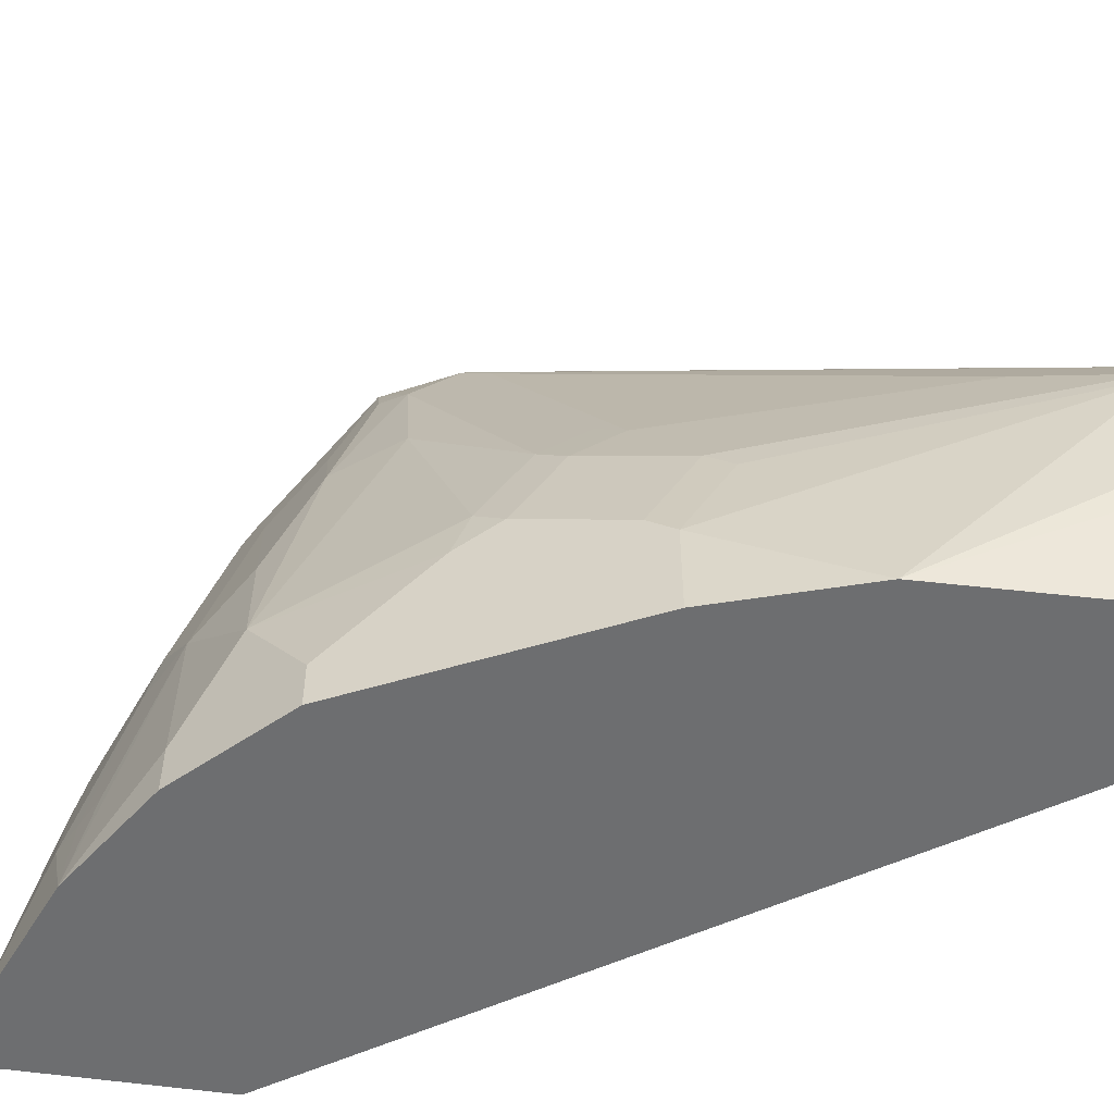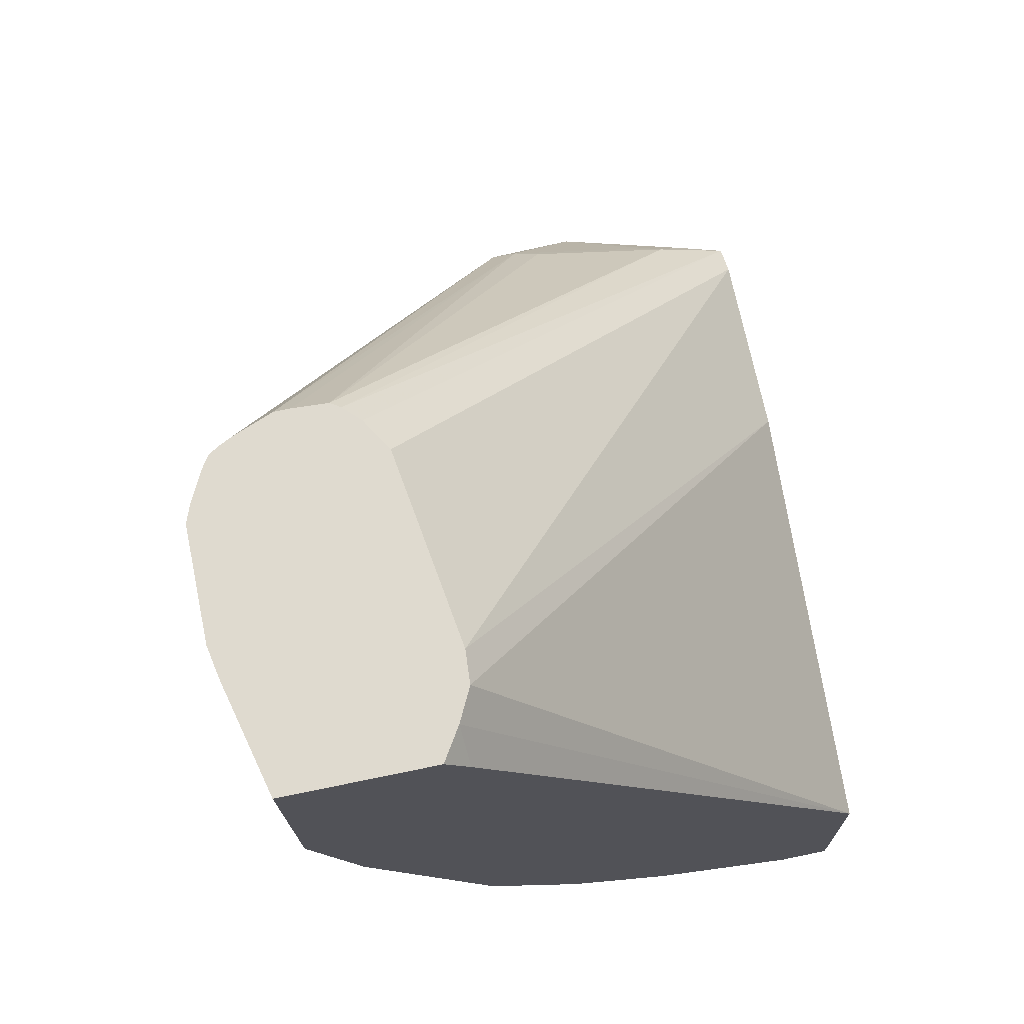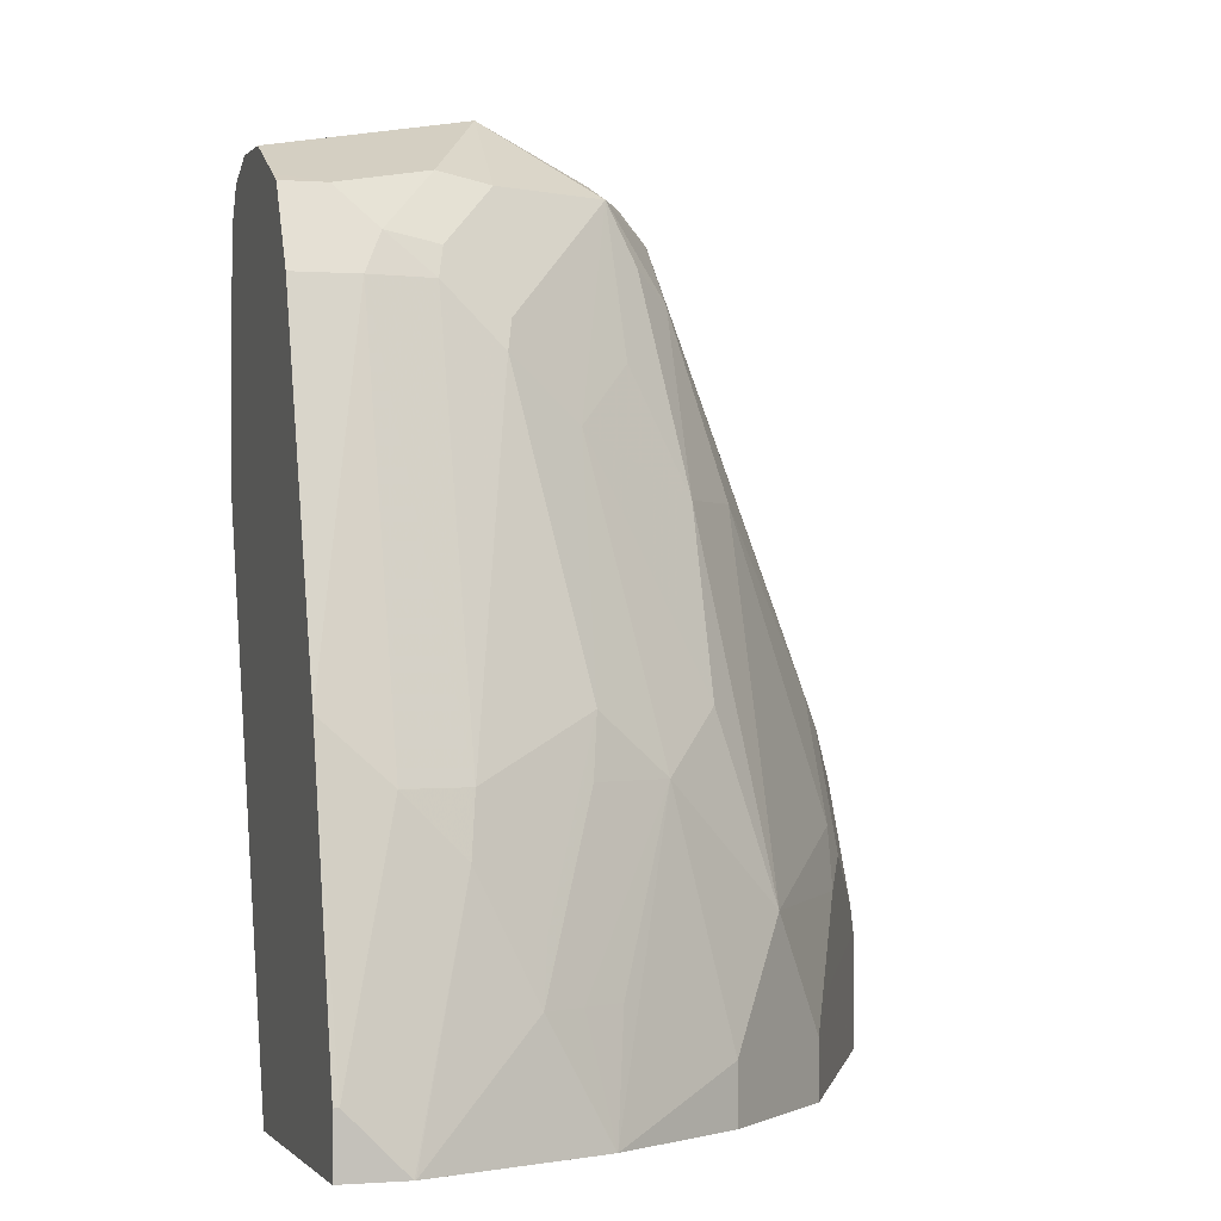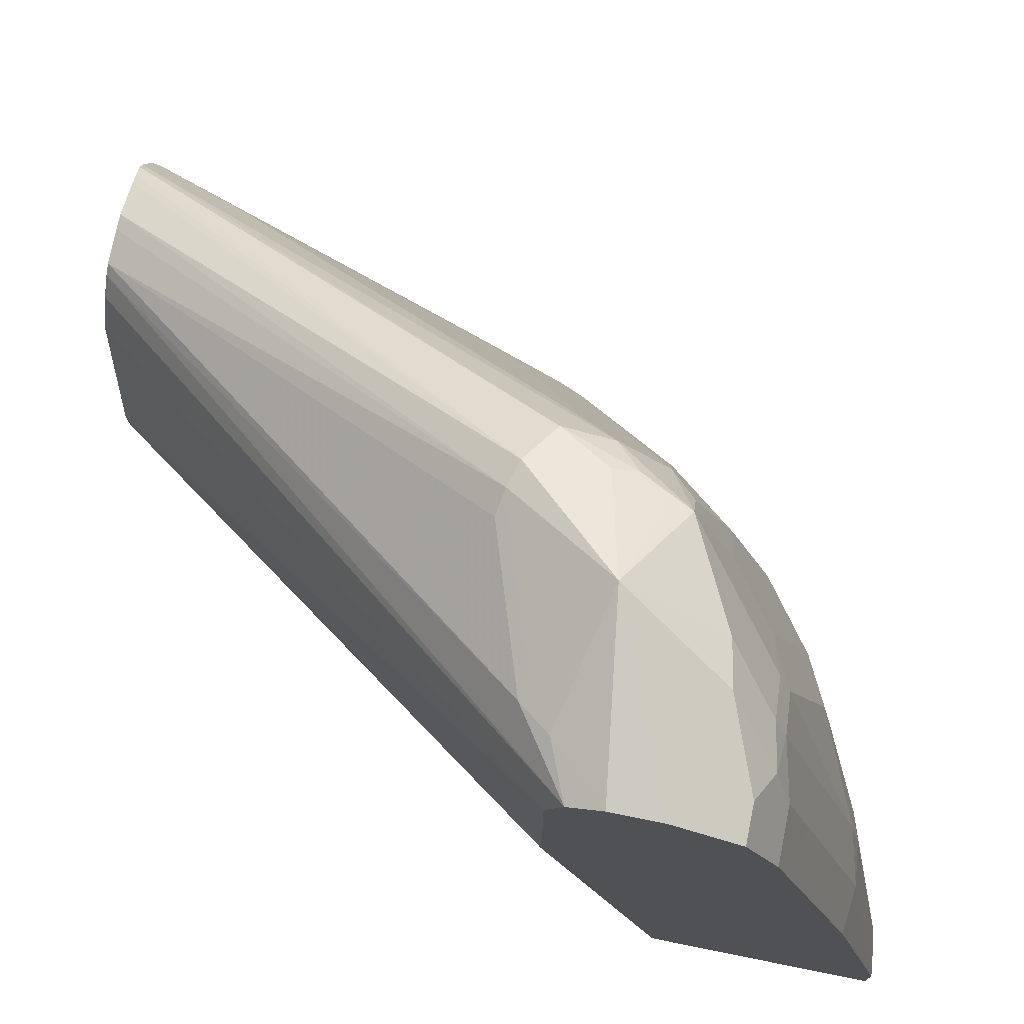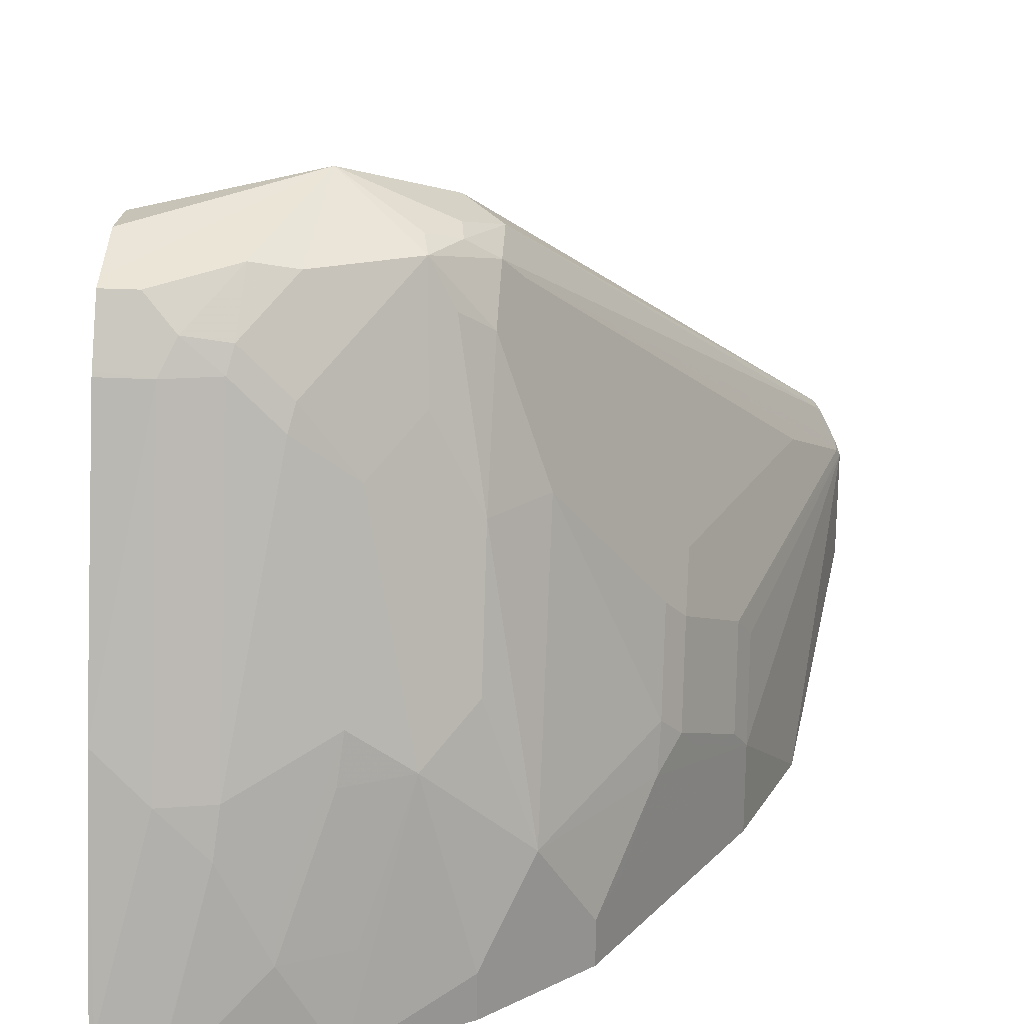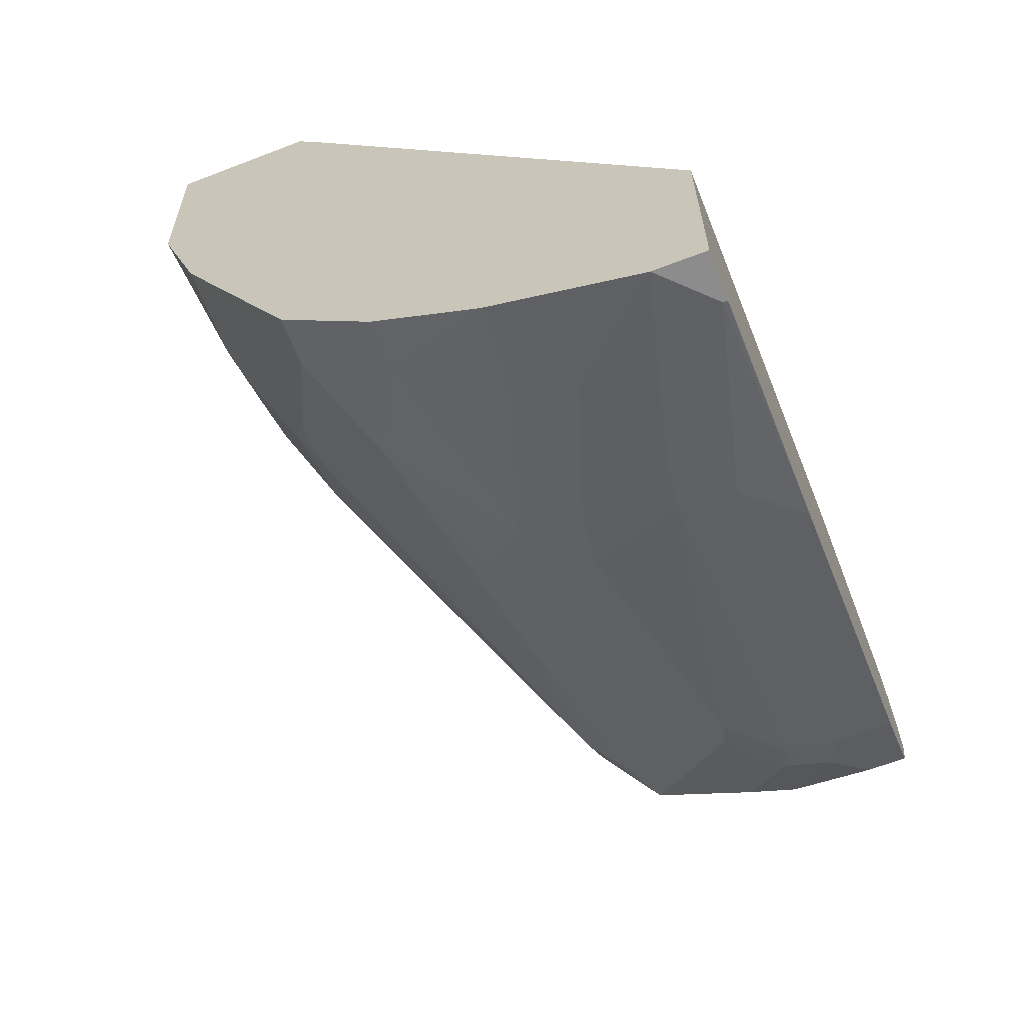
<metadata>
{"format":"obj","ext":"obj","renderer":"f3d","projection":"perspective","resolution":1024,"background":"white","views":[{"elev":-54.2,"azim":-98.8,"up":"+Y"},{"elev":70.7,"azim":-11.7,"up":"+Z"},{"elev":-0.2,"azim":162.7,"up":"+Y"},{"elev":73.9,"azim":101.4,"up":"+Y"},{"elev":22.8,"azim":-174.5,"up":"+Y"},{"elev":-64.3,"azim":21.2,"up":"+Z"}]}
</metadata>
<code>
v 0.009941 0.2539 -0.7866
v 0.05972 0.234 -0.7741
v 0.08154 0.2389 -0.7965
v 0.08154 0.2389 -0.8165
v 0.08154 0.2281 -0.8383
v 0.06637 0.2257 -0.843
v 0.03318 0.2323 -0.8297
v 0.01493 0.229 -0.8264
v -0.02492 0.229 -0.8065
v -0.02242 0.234 -0.7965
v -0.03321 0.2323 -0.7766
v -0.04649 0.2257 -0.7567
v -0.02988 0.234 -0.7468
v -0.01993 0.2323 -0.7435
v 0.03981 0.2323 -0.7634
v 0.04976 0.229 -0.7617
v 0.08154 0.2323 -0.7833
v 0.08154 0.2257 -0.843
v 0.08154 0.201 -0.8554
v 0.05972 0.1991 -0.8563
v 0.05309 0.2124 -0.8496
v 0.03484 0.2091 -0.8463
v -0.02655 0.1792 -0.8231
v -0.04649 0.1394 -0.8231
v -0.03487 0.2091 -0.8065
v -0.04727 0.1991 -0.7965
v -0.04727 0.2191 -0.7766
v -0.03487 0.229 -0.7866
v -0.00498 0.2091 -0.8264
v 0.01493 0.1892 -0.8463
v -0.006643 0.1593 -0.843
v -0.1643 0.08964 -0.5676
v -0.1634 0.09133 -0.5642
v -0.1588 0.09406 -0.5642
v -0.1544 0.09624 -0.5642
v -0.1377 0.1029 -0.5642
v -0.1311 0.1029 -0.5642
v -0.1168 0.1022 -0.5642
v -0.00997 0.229 -0.7418
v -0.1129 0.09965 -0.5642
v -0.1062 0.09294 -0.5642
v 0.08154 0.2191 -0.7766
v 0.08154 0.1991 -0.8563
v 0.03734 0.1991 -0.8513
v 0.08154 0.07967 -0.8921
v 0.05972 0.05975 -0.8961
v 0.03734 0.05975 -0.8911
v 0.0174 0.1792 -0.8513
v -0.06721 0.1394 -0.7965
v -0.04649 0.07967 -0.843
v -0.06638 0.01993 -0.843
v -0.107 0.07967 -0.7567
v -0.05476 0.1892 -0.7866
v -0.05476 0.2091 -0.7667
v -0.1668 0.08625 -0.5642
v -0.00251 0.07967 -0.8712
v -0.02655 0.05975 -0.8629
v -0.09811 0.07967 -0.5642
v 0.08154 0.1394 -0.7766
v -0.08631 6.9e-06 -0.5642
v 0.08154 -0.01989 -0.9161
v 0.07965 -0.01989 -0.9161
v 0.03981 0.03985 -0.8961
v 0.0174 0.01993 -0.8911
v -0.107 0.03985 -0.7766
v -0.04649 -0.01989 -0.8629
v -0.06638 -0.03938 -0.843
v -0.08629 -0.01989 -0.8231
v -0.1062 0.01993 -0.7833
v -0.1145 0.06971 -0.7468
v -0.107 0.0996 -0.7368
v -0.1145 0.08964 -0.7269
v -0.1543 0.08964 -0.6074
v -0.1742 0.06971 -0.5676
v -0.1734 0.0731 -0.5642
v -1.465e-05 0.05975 -0.8762
v 0.006614 6.9e-06 -0.8895
v -0.006643 6.9e-06 -0.8828
v -0.002308 -0.03938 -0.8911
v 0.08154 -0.03938 -0.8258
v -0.08714 -0.01331 -0.5642
v 0.08154 -0.03938 -0.9161
v 0.06017 -0.03938 -0.9161
v 0.05967 -0.03938 -0.9159
v 0.0199 6.9e-06 -0.8961
v -0.1145 0.02989 -0.7667
v -0.04649 -0.03938 -0.8629
v -0.08629 -0.03938 -0.8231
v -0.09458 -0.009955 -0.8065
v -0.1394 6.9e-06 -0.7169
v -0.1195 0.01993 -0.7567
v -0.1344 0.04979 -0.707
v -0.1759 0.06635 -0.5642
v -0.002006 -0.03938 -0.8913
v -0.09375 -0.02649 -0.5642
v -0.09221 -0.03938 -0.5771
v -0.1344 0.009969 -0.7269
v -0.1326 -0.03938 -0.7305
v -0.1394 0.03985 -0.697
v -0.1394 -0.03938 -0.7169
v -0.1591 -0.03938 -0.6576
v -0.1759 0.01993 -0.5642
v -0.1019 -0.03938 -0.5642
v -0.1623 -0.03938 -0.5642
v -0.1726 0.00328 -0.5642
v -0.1736 0.007586 -0.5642
f 52 71 53
f 54 74 75
f 54 73 74
f 52 70 72
f 54 72 73
f 52 86 70
f 53 71 54
f 52 65 86
f 54 75 55
f 54 71 72
f 56 64 85
f 59 81 80
f 56 76 57
f 57 76 77
f 57 77 78
f 57 78 79
f 57 79 66
f 59 60 81
f 61 82 83
f 62 83 63
f 51 69 65
f 61 83 62
f 56 85 76
f 51 68 69
f 33 36 35
f 51 67 88
f 33 40 38
f 63 83 84
f 33 38 37
f 33 37 36
f 33 35 34
f 41 58 42
f 42 58 60
f 42 60 59
f 44 47 48
f 45 61 62
f 51 88 68
f 45 62 46
f 46 63 47
f 47 63 64
f 47 64 56
f 47 56 48
f 49 51 65
f 49 65 52
f 50 57 51
f 51 57 66
f 51 66 87
f 51 87 67
f 46 62 63
f 63 84 85
f 92 97 99
f 65 69 86
f 77 85 79
f 77 79 78
f 79 85 94
f 80 81 95
f 80 95 96
f 84 94 85
f 86 91 90
f 86 90 97
f 88 98 89
f 89 98 90
f 76 85 77
f 90 99 97
f 90 100 101
f 90 101 93
f 90 93 99
f 92 99 93
f 93 101 102
f 95 103 96
f 101 104 105
f 101 105 106
f 101 106 102
f 33 41 40
f 90 98 100
f 74 92 93
f 74 93 75
f 72 74 73
f 66 79 87
f 67 87 79
f 67 79 94
f 67 94 84
f 67 84 83
f 67 83 82
f 67 82 80
f 67 80 96
f 67 96 103
f 67 103 104
f 67 104 101
f 67 101 100
f 67 100 98
f 67 98 88
f 68 88 89
f 68 89 69
f 69 89 90
f 69 90 91
f 69 91 86
f 70 86 97
f 70 97 92
f 70 92 72
f 72 92 74
f 63 85 64
f 33 58 41
f 52 72 71
f 33 81 60
f 3 5 4
f 5 18 6
f 6 18 19
f 6 19 20
f 6 20 21
f 6 21 7
f 7 21 22
f 7 22 8
f 8 22 9
f 9 23 24
f 3 18 5
f 9 24 25
f 9 26 27
f 9 27 28
f 9 28 10
f 9 22 29
f 9 29 30
f 9 30 31
f 9 31 23
f 10 28 11
f 11 28 12
f 12 32 33
f 9 25 26
f 3 19 18
f 3 43 19
f 3 61 45
f 33 60 58
f 1 2 3
f 1 3 4
f 1 4 5
f 1 5 6
f 1 6 7
f 1 7 8
f 1 8 9
f 1 9 10
f 1 10 11
f 1 11 12
f 1 12 13
f 1 13 14
f 1 14 15
f 1 15 16
f 1 16 2
f 2 17 3
f 2 16 17
f 3 17 42
f 3 42 59
f 3 59 80
f 3 80 82
f 3 82 61
f 12 33 13
f 12 28 27
f 3 45 43
f 13 33 34
f 24 31 50
f 24 50 51
f 24 51 49
f 26 49 52
f 26 52 53
f 26 53 54
f 26 54 27
f 27 54 55
f 27 55 32
f 31 48 56
f 31 56 57
f 31 57 50
f 32 55 33
f 33 55 75
f 33 75 93
f 33 93 102
f 33 102 106
f 33 106 105
f 33 105 104
f 33 104 103
f 33 103 95
f 12 27 32
f 33 95 81
f 24 26 25
f 24 49 26
f 30 48 31
f 15 39 16
f 13 35 36
f 23 31 24
f 13 36 14
f 14 36 37
f 14 37 38
f 14 38 39
f 14 39 15
f 16 39 38
f 16 38 40
f 16 40 17
f 13 34 35
f 17 41 42
f 17 40 41
f 20 44 21
f 20 43 45
f 20 45 46
f 20 46 47
f 20 47 44
f 21 44 22
f 22 44 48
f 22 48 30
f 22 30 29
f 19 43 20

</code>
